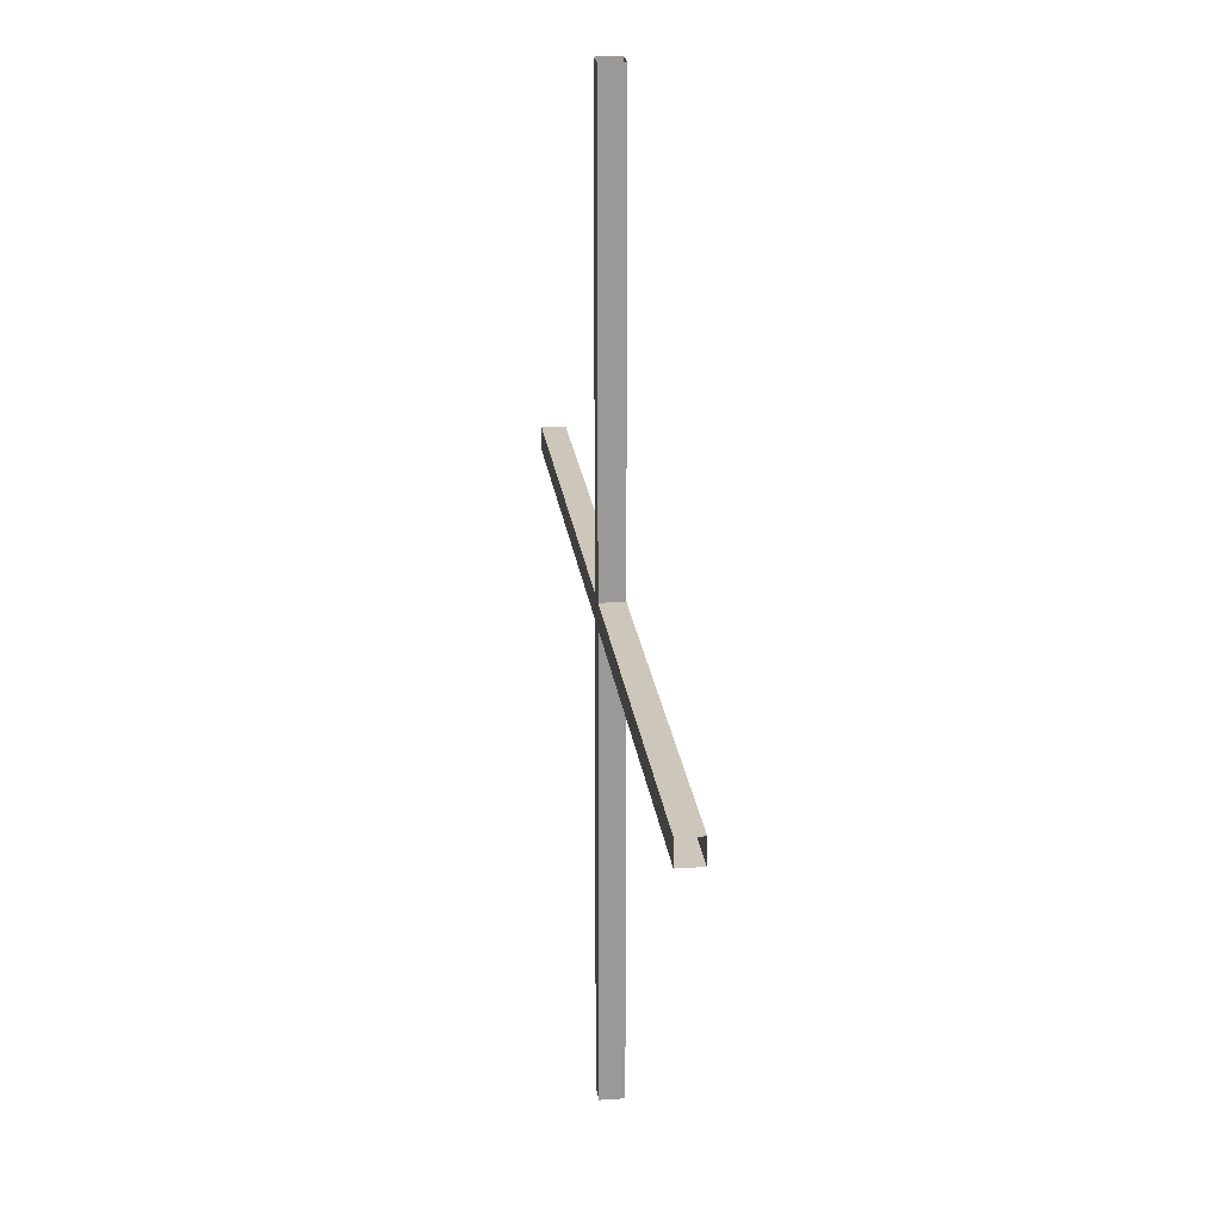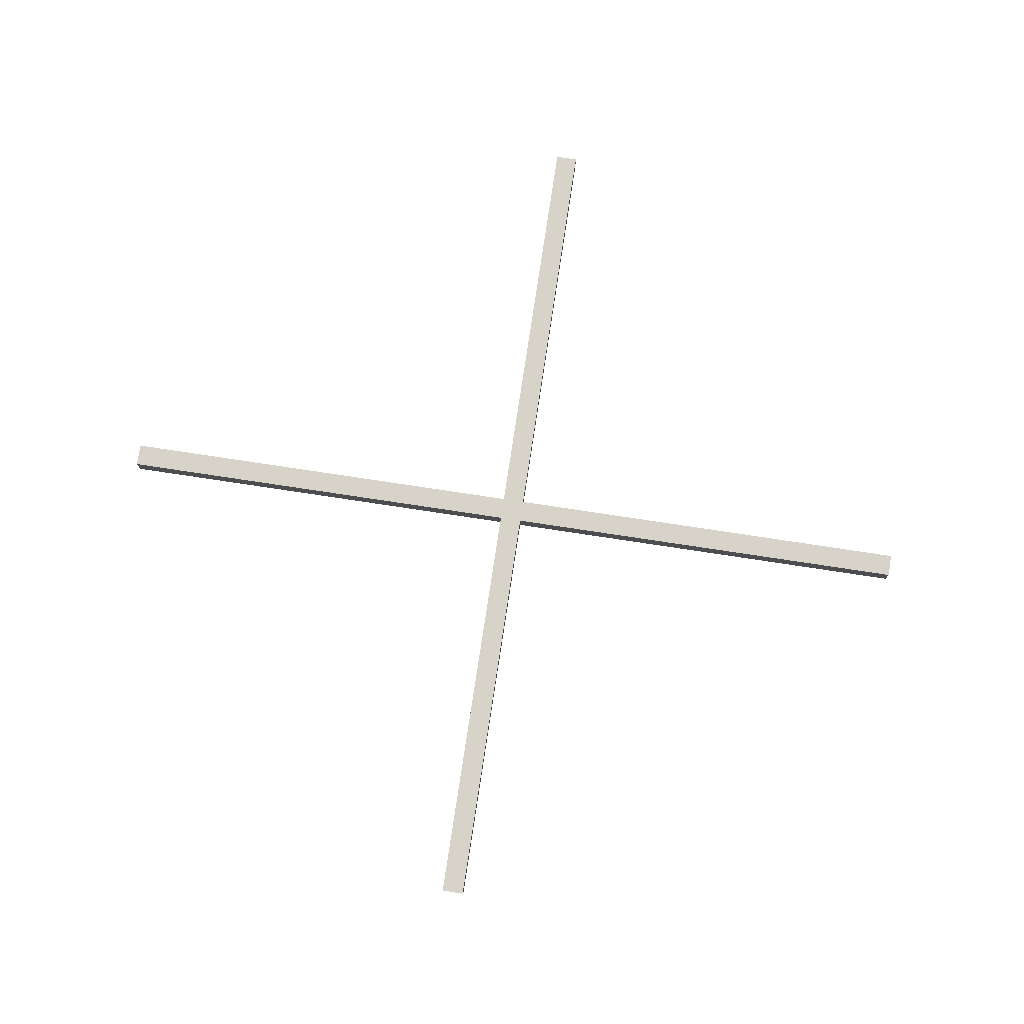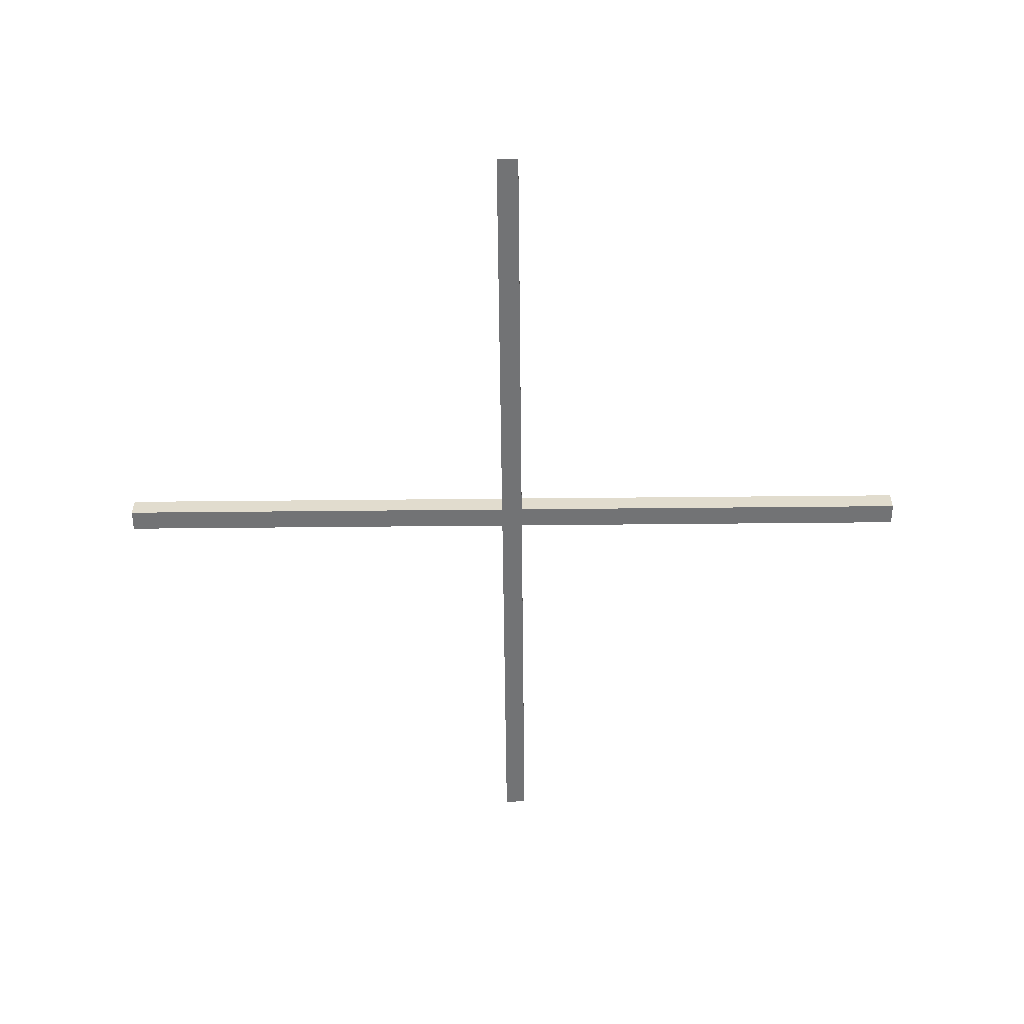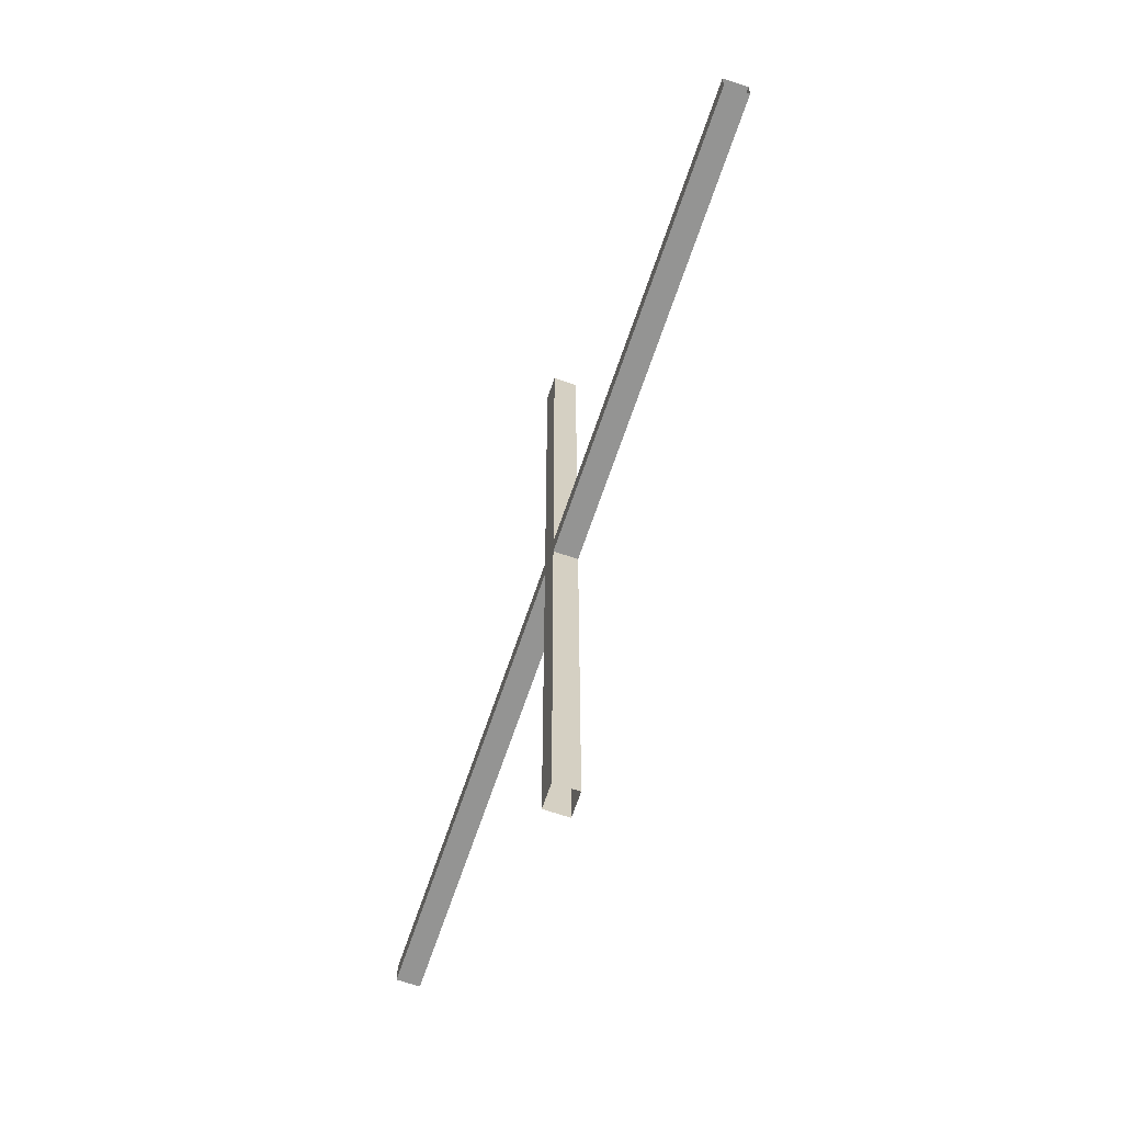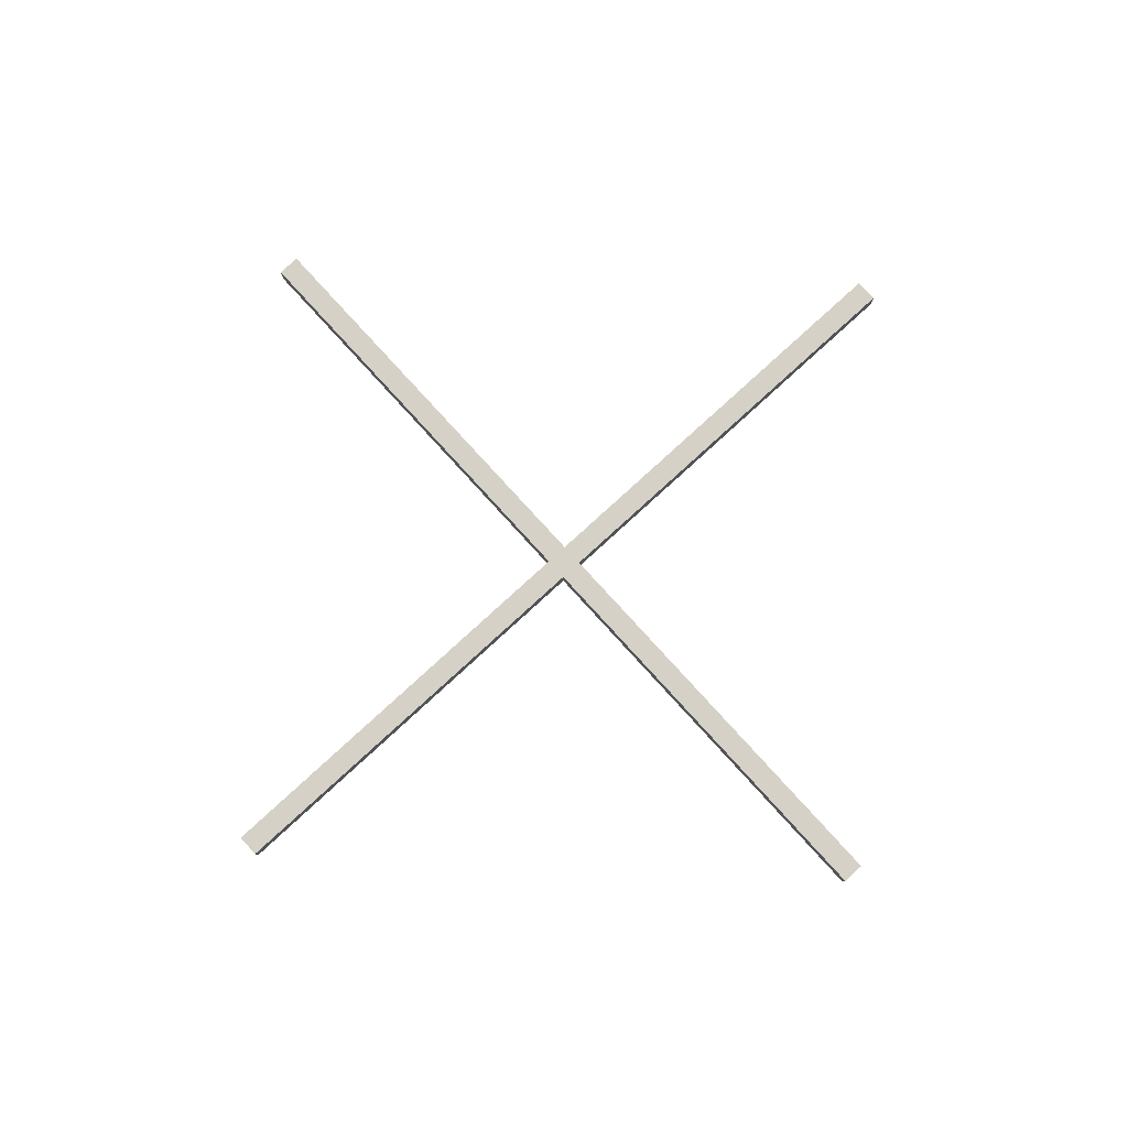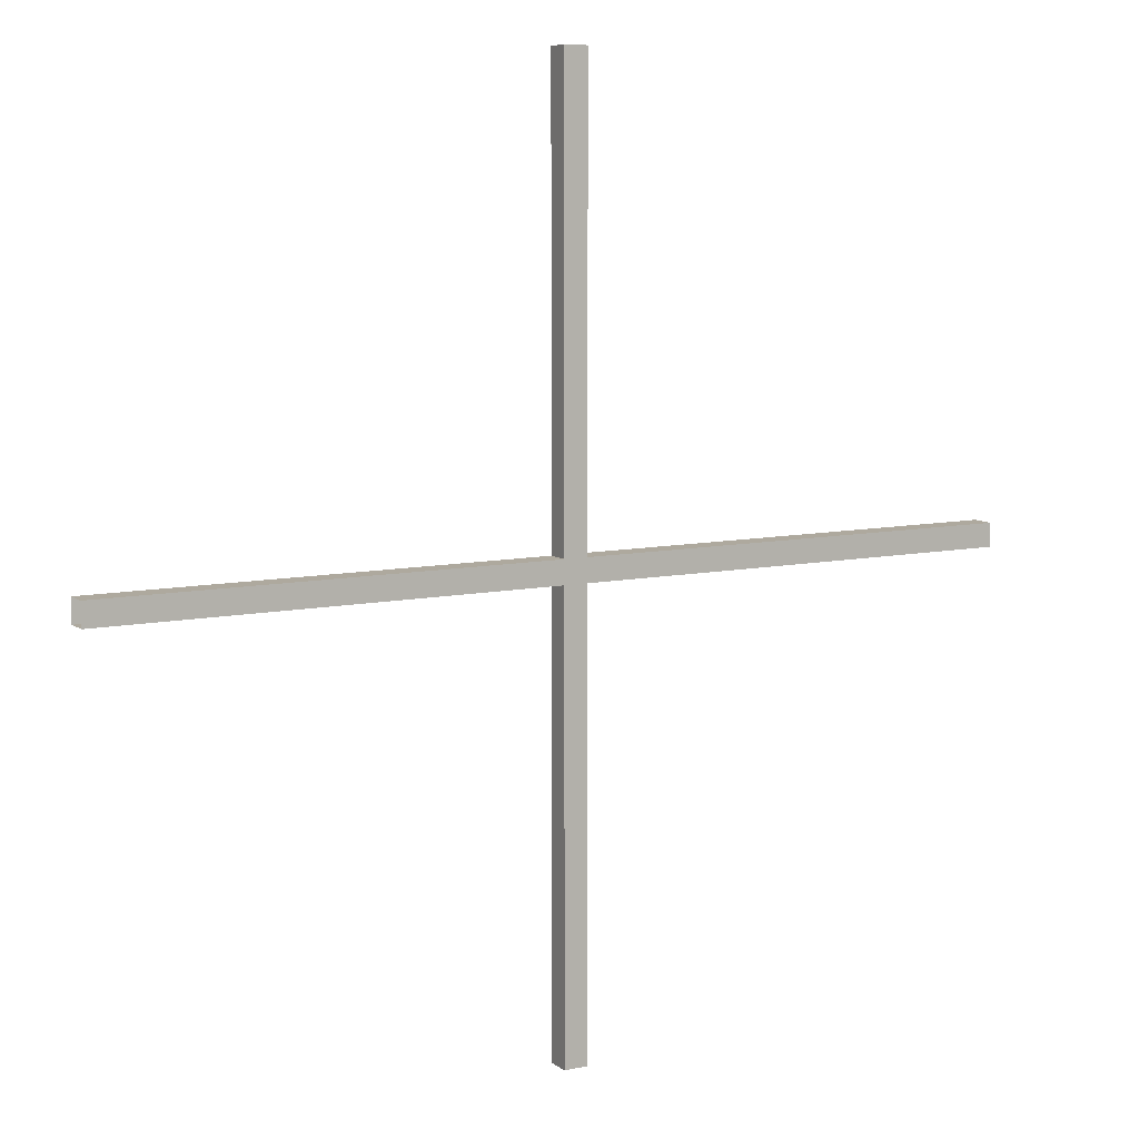
<metadata>
{"format":"obj","ext":"obj","renderer":"f3d","projection":"perspective","resolution":1024,"background":"white","views":[{"elev":21.5,"azim":83.1,"up":"+Z"},{"elev":77.1,"azim":-171.4,"up":"+Y"},{"elev":-55.8,"azim":-89.4,"up":"+Y"},{"elev":-67.0,"azim":71.3,"up":"+Z"},{"elev":79.6,"azim":47.6,"up":"+Y"},{"elev":9.0,"azim":-29.3,"up":"+Z"}]}
</metadata>
<code>
v -18.57 30.8 0.4751
v 18.57 30.8 0.4751
v -18.57 31.75 0.4751
v 18.57 31.75 0.4751
v -18.57 31.75 -0.4751
v 18.57 31.75 -0.4751
v -18.57 30.8 -0.4751
v 18.57 30.8 -0.4751
v 0.4751 30.8 18.57
v 0.4751 30.8 -18.57
v 0.4751 31.75 18.57
v 0.4751 31.75 -18.57
v -0.4751 31.75 18.57
v -0.4751 31.75 -18.57
v -0.4751 30.8 18.57
v -0.4751 30.8 -18.57
f 1 2 4 3
f 3 4 6 5
f 5 6 8 7
f 7 8 2 1
f 9 10 12 11
f 11 12 14 13
f 13 14 16 15
f 15 16 10 9

</code>
